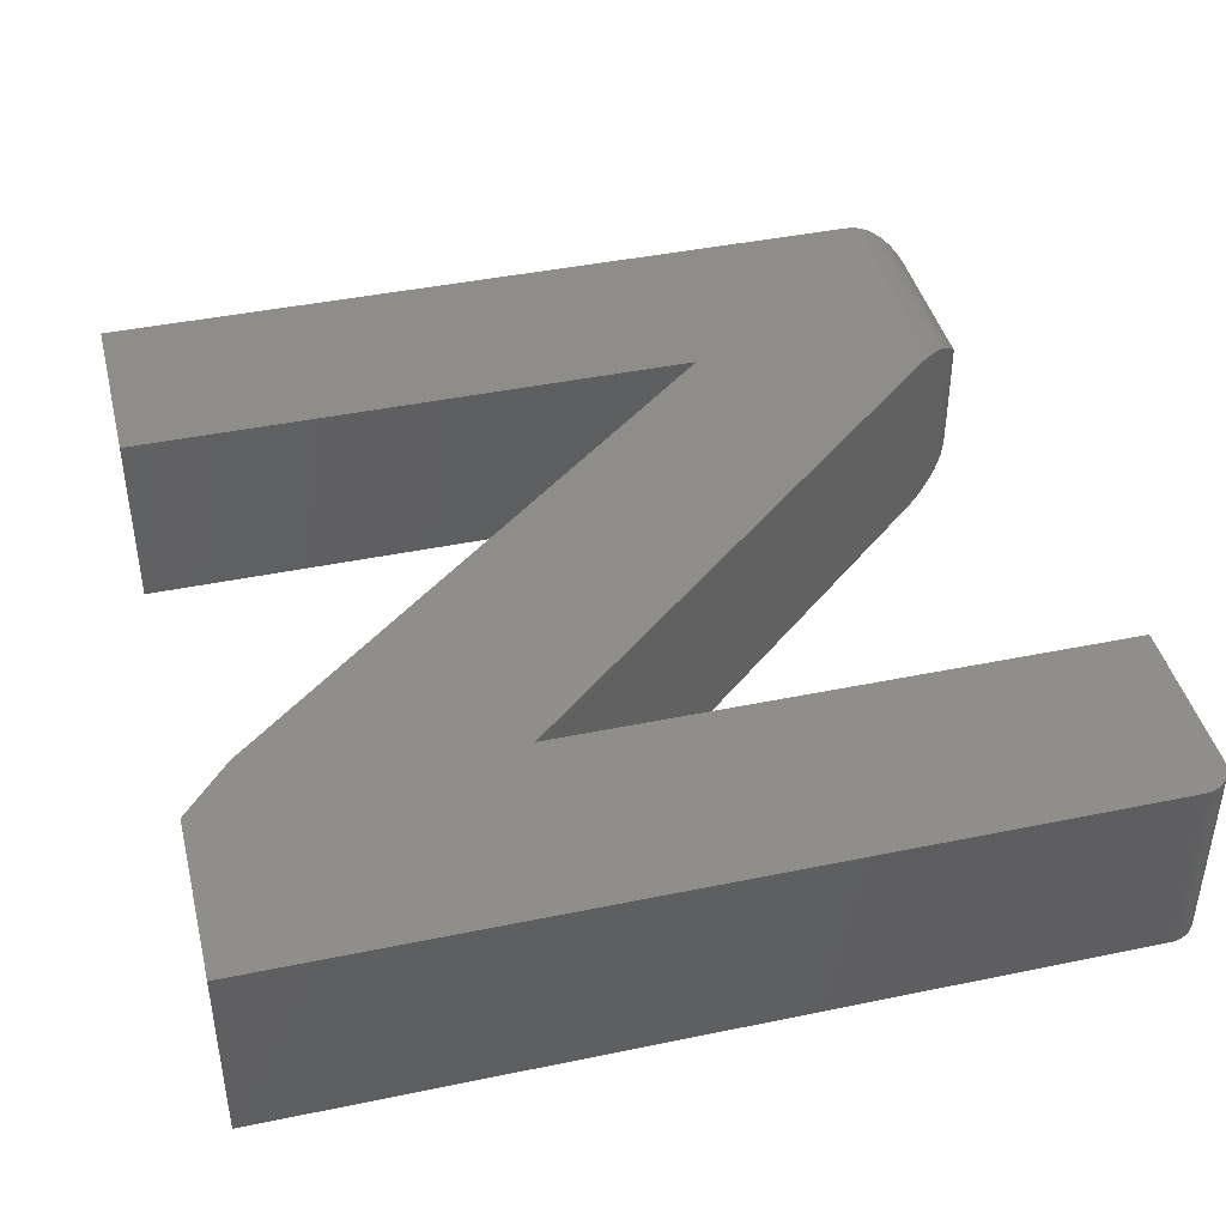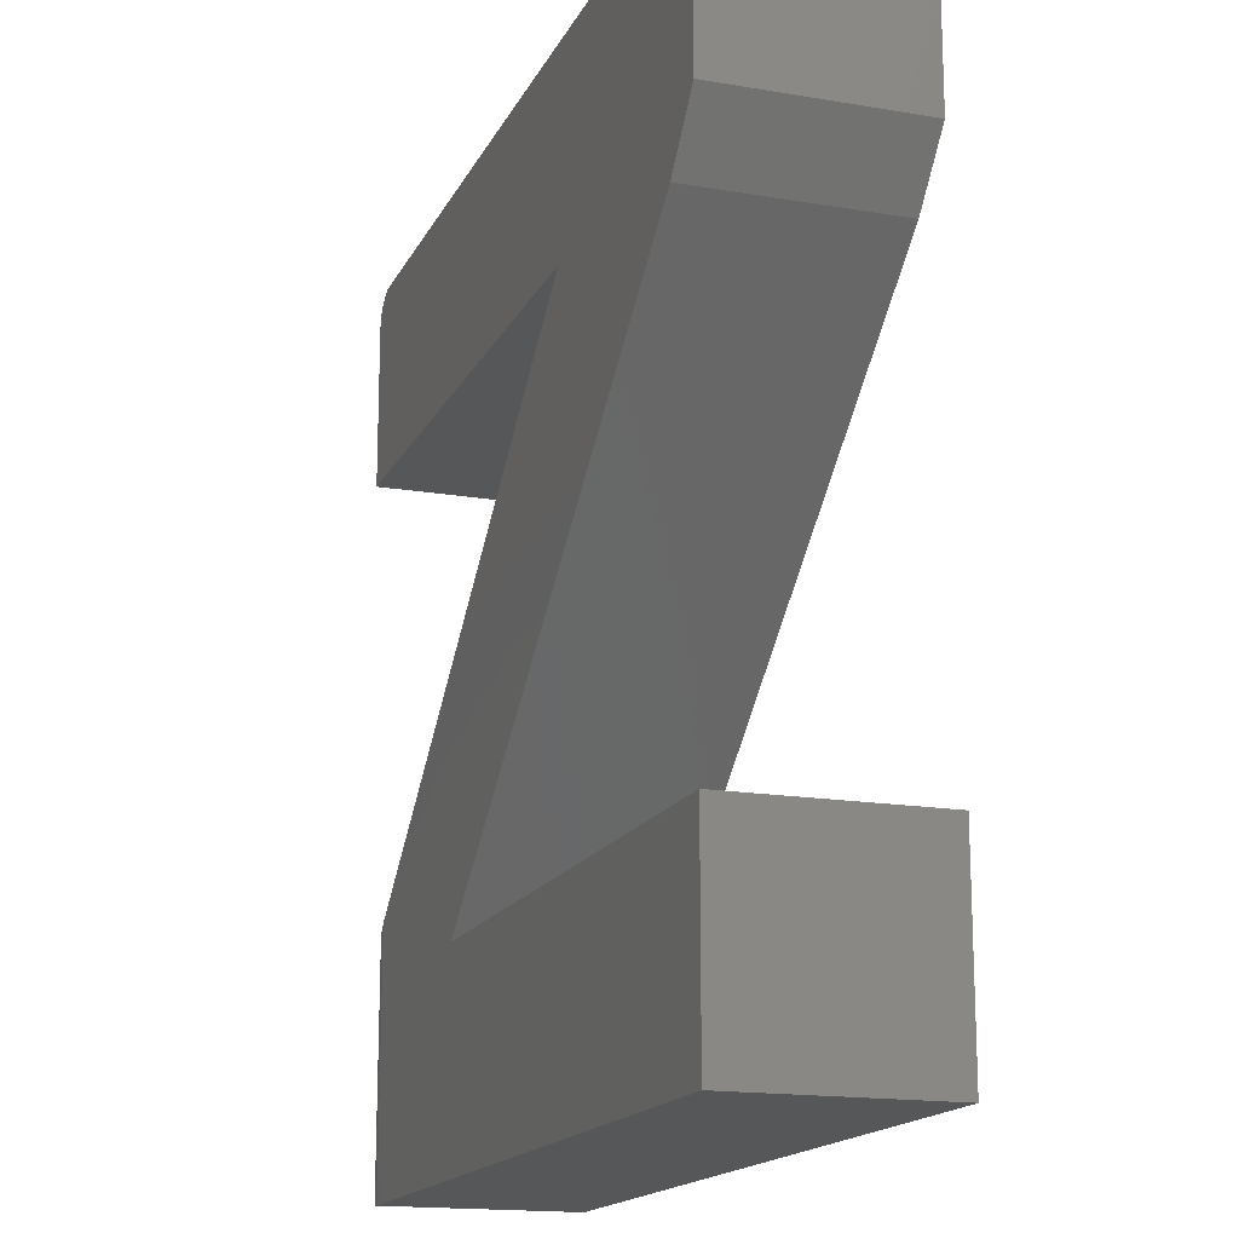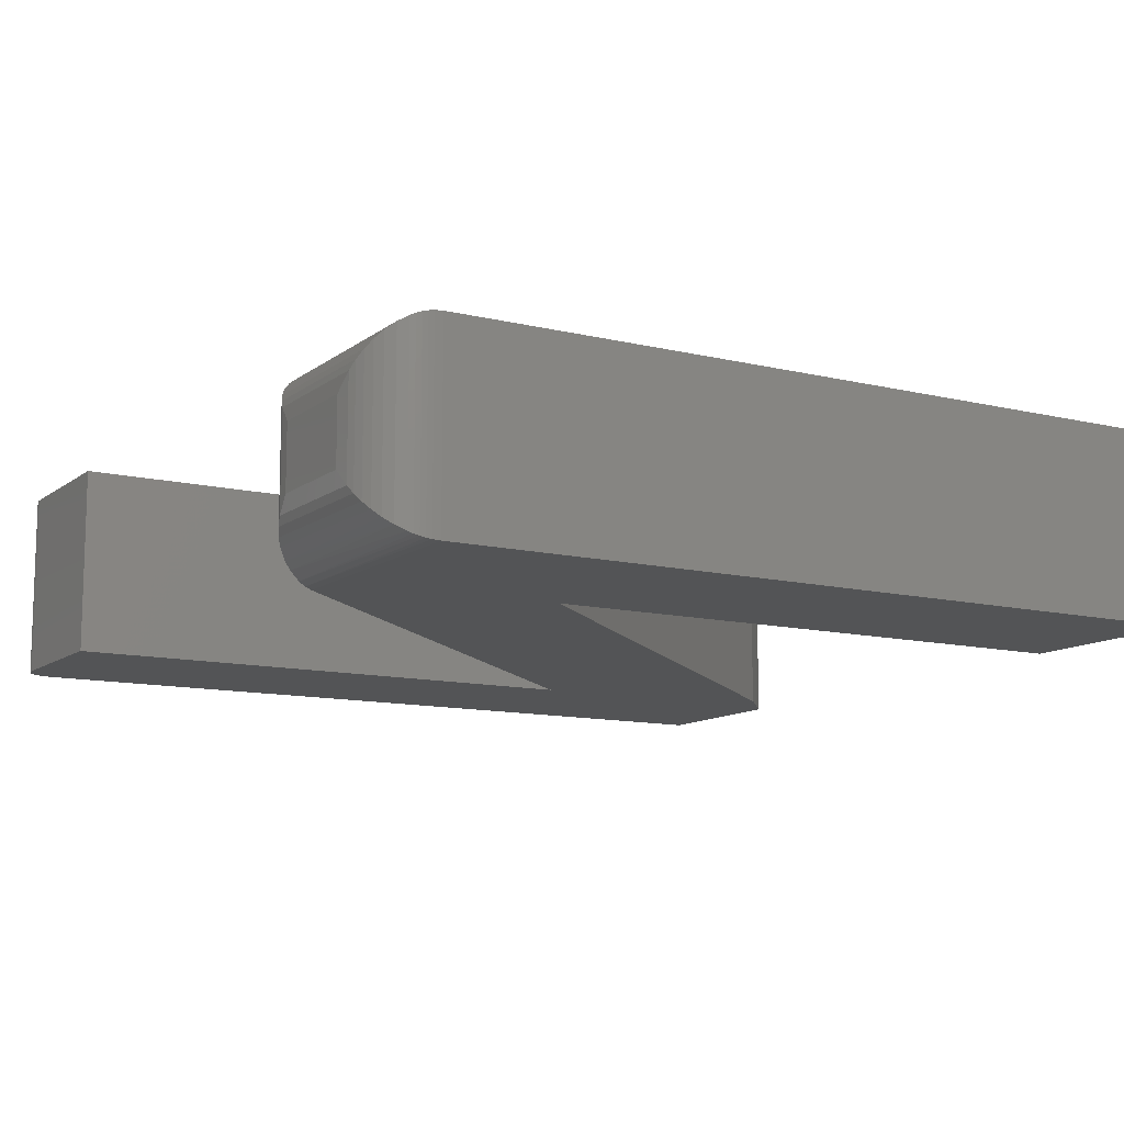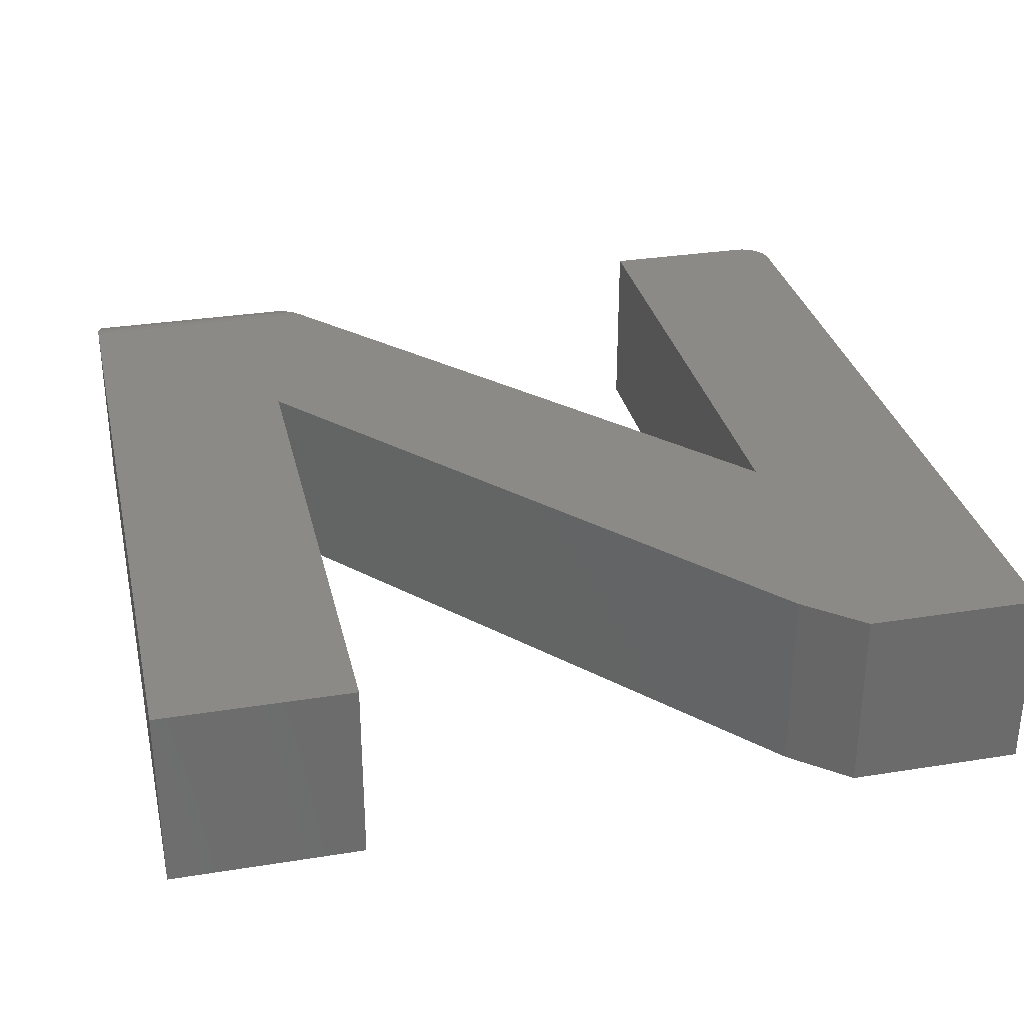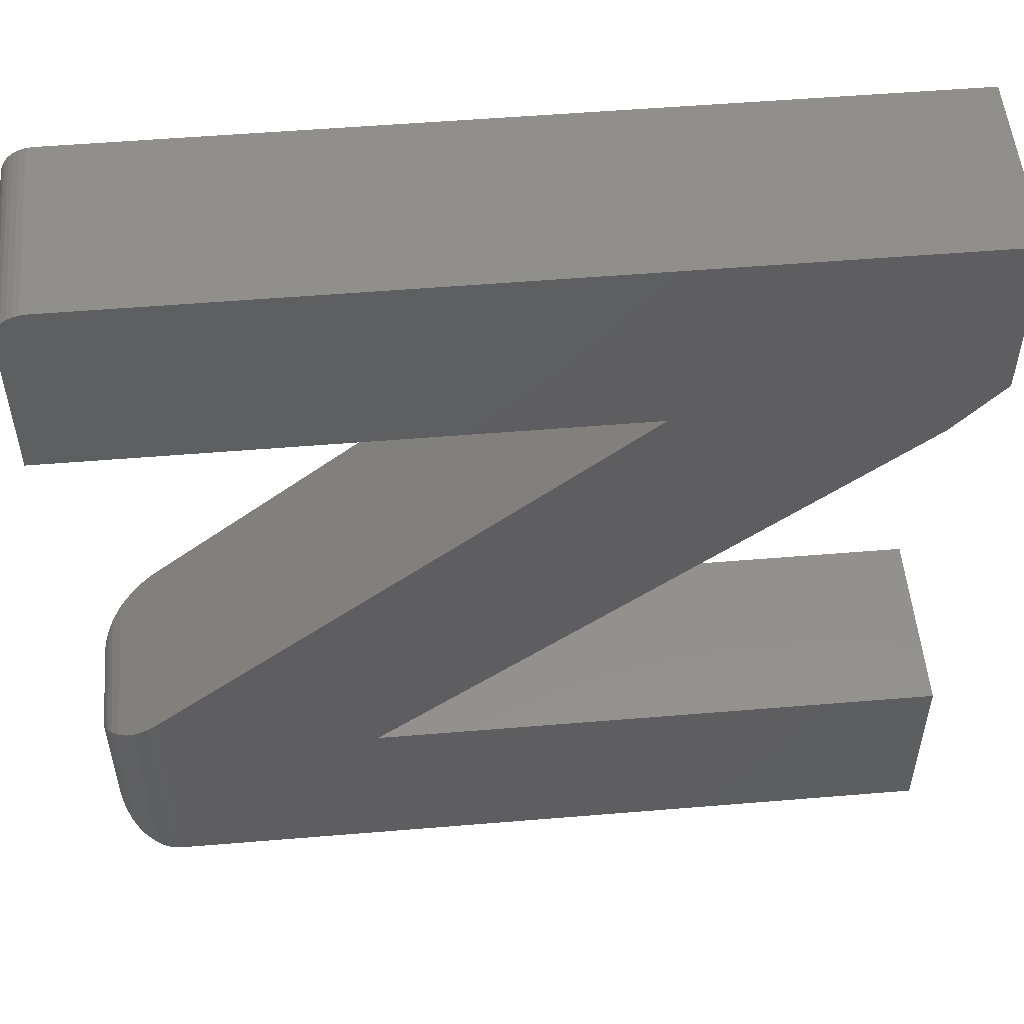
<metadata>
{"format":"stl","ext":"stl","renderer":"f3d","projection":"perspective","resolution":1024,"background":"white","views":[{"elev":42.4,"azim":166.1,"up":"+Z"},{"elev":-16.5,"azim":70.9,"up":"+Y"},{"elev":-11.3,"azim":-30.5,"up":"+Z"},{"elev":31.5,"azim":77.2,"up":"+Z"},{"elev":53.0,"azim":-5.1,"up":"+Y"}]}
</metadata>
<code>
# stl→obj: 80 verts, 156 faces
v -0.7344 0.5234 0.09375
v -0.7374 0.5231 0.09375
v -0.7404 0.5222 0.09375
v -0.3248 0.4363 0.09375
v -0.75 0.4285 0.09375
v -0.4741 0.4285 0.09375
v -0.3248 0.5234 0.09375
v -0.7431 0.5208 0.09375
v -0.7454 0.5189 0.09375
v -0.7474 0.5165 0.09375
v -0.7488 0.5138 0.09375
v -0.7497 0.5109 0.09375
v -0.75 0.5078 0.09375
v -0.7188 0.2159 0.09375
v -0.7188 0.09375 0.09375
v -0.6098 0.1887 0.09375
v -0.3487 0.4083 0.09375
v -0.3248 0.09375 0.09375
v -0.3248 0.1887 0.09375
v -0.7404 0.5222 0
v -0.7374 0.5231 0
v -0.7344 0.5234 0
v -0.4741 0.4285 0
v -0.75 0.4285 0
v -0.3248 0.4363 0
v -0.3248 0.5234 0
v -0.75 0.5078 0
v -0.7497 0.5109 0
v -0.7488 0.5138 0
v -0.7474 0.5165 0
v -0.7454 0.5189 0
v -0.7431 0.5208 0
v -0.7188 0.2159 0
v -0.3487 0.4083 0
v -0.6098 0.1887 0
v -0.7188 0.09375 0
v -0.3248 0.09375 0
v -0.3248 0.1887 0
v -0.75 0.1745 0.0625
v -0.75 0.1745 0.03125
v -0.75 0.125 0.0625
v -0.75 0.125 0.03125
v -0.7392 0.1981 0.00766
v -0.7352 0.2016 0.08906
v -0.7352 0.2016 0.004695
v -0.7392 0.1981 0.08609
v -0.7308 0.2054 0.09134
v -0.7285 0.2074 0.00155
v -0.7237 0.2116 0.09336
v -0.7237 0.2116 0.000387
v -0.749 0.1171 0.02332
v -0.749 0.1171 0.07043
v -0.7323 0.09682 0.00307
v -0.7366 0.09937 0.08813
v -0.7366 0.09937 0.005622
v -0.7405 0.1026 0.08491
v -0.7405 0.1026 0.008839
v -0.7435 0.1059 0.08158
v -0.7435 0.1059 0.01217
v -0.7459 0.1095 0.07801
v -0.7459 0.1095 0.01574
v -0.7477 0.1132 0.07428
v -0.7477 0.1132 0.01947
v -0.7226 0.09399 0.0002397
v -0.7226 0.09399 0.09351
v -0.7251 0.0944 0.0006549
v -0.7251 0.0944 0.0931
v -0.7275 0.09501 0.001261
v -0.7275 0.09501 0.09249
v -0.73 0.09583 0.002081
v -0.73 0.09583 0.09167
v -0.7323 0.09682 0.09068
v -0.749 0.1823 0.07035
v -0.7477 0.1862 0.07419
v -0.7459 0.1899 0.07792
v -0.7438 0.1932 0.08125
v -0.7438 0.1932 0.0125
v -0.749 0.1823 0.02341
v -0.7477 0.1862 0.01956
v -0.7459 0.1899 0.01583
f 1 2 3
f 4 5 6
f 7 1 3
f 7 3 8
f 7 8 9
f 7 9 10
f 7 10 11
f 7 11 12
f 7 12 13
f 7 13 5
f 7 5 4
f 14 15 16
f 14 16 17
f 14 17 4
f 14 4 6
f 15 18 16
f 16 18 19
f 20 21 22
f 23 24 25
f 26 25 24
f 26 24 27
f 26 27 28
f 26 28 29
f 26 29 30
f 26 30 31
f 26 31 32
f 26 32 20
f 26 20 22
f 33 23 25
f 33 25 34
f 33 34 35
f 33 35 36
f 36 35 37
f 37 35 38
f 13 27 5
f 5 27 24
f 7 26 1
f 1 26 22
f 27 13 28
f 28 13 12
f 28 12 29
f 29 12 11
f 29 11 30
f 30 11 10
f 30 10 31
f 31 10 9
f 31 9 32
f 32 9 8
f 32 8 20
f 20 8 3
f 20 3 21
f 21 3 2
f 21 2 22
f 22 2 1
f 4 25 7
f 7 25 26
f 16 35 17
f 17 35 34
f 17 34 4
f 4 34 25
f 39 40 41
f 41 40 42
f 43 44 45
f 43 46 44
f 45 44 47
f 45 47 48
f 48 47 49
f 6 23 14
f 14 23 33
f 14 33 49
f 49 33 50
f 49 50 48
f 15 36 18
f 18 36 37
f 41 51 52
f 41 42 51
f 53 54 55
f 55 54 56
f 55 56 57
f 57 56 58
f 57 58 59
f 59 58 60
f 59 60 61
f 61 60 62
f 61 62 63
f 63 62 52
f 63 52 51
f 36 15 64
f 64 15 65
f 64 65 66
f 66 65 67
f 66 67 68
f 68 67 69
f 68 69 70
f 70 69 71
f 70 71 53
f 53 71 72
f 53 72 54
f 15 49 65
f 15 14 49
f 39 52 73
f 39 41 52
f 73 52 62
f 73 62 74
f 74 62 60
f 74 60 75
f 75 60 58
f 75 58 76
f 76 58 56
f 44 54 72
f 44 72 47
f 47 72 71
f 47 71 69
f 47 69 49
f 49 69 67
f 67 65 49
f 46 76 56
f 46 56 54
f 46 54 44
f 46 77 76
f 46 43 77
f 40 73 78
f 40 39 73
f 78 73 74
f 78 74 79
f 79 74 75
f 79 75 80
f 80 75 76
f 80 76 77
f 33 64 50
f 33 36 64
f 42 78 51
f 42 40 78
f 50 64 66
f 50 66 68
f 50 68 48
f 48 68 70
f 48 70 53
f 48 53 45
f 53 55 45
f 77 59 61
f 77 61 80
f 80 61 63
f 80 63 79
f 79 63 51
f 79 51 78
f 43 45 55
f 43 55 57
f 43 57 59
f 43 59 77
f 5 24 6
f 6 24 23
f 19 38 16
f 16 38 35
f 18 37 19
f 19 37 38

</code>
